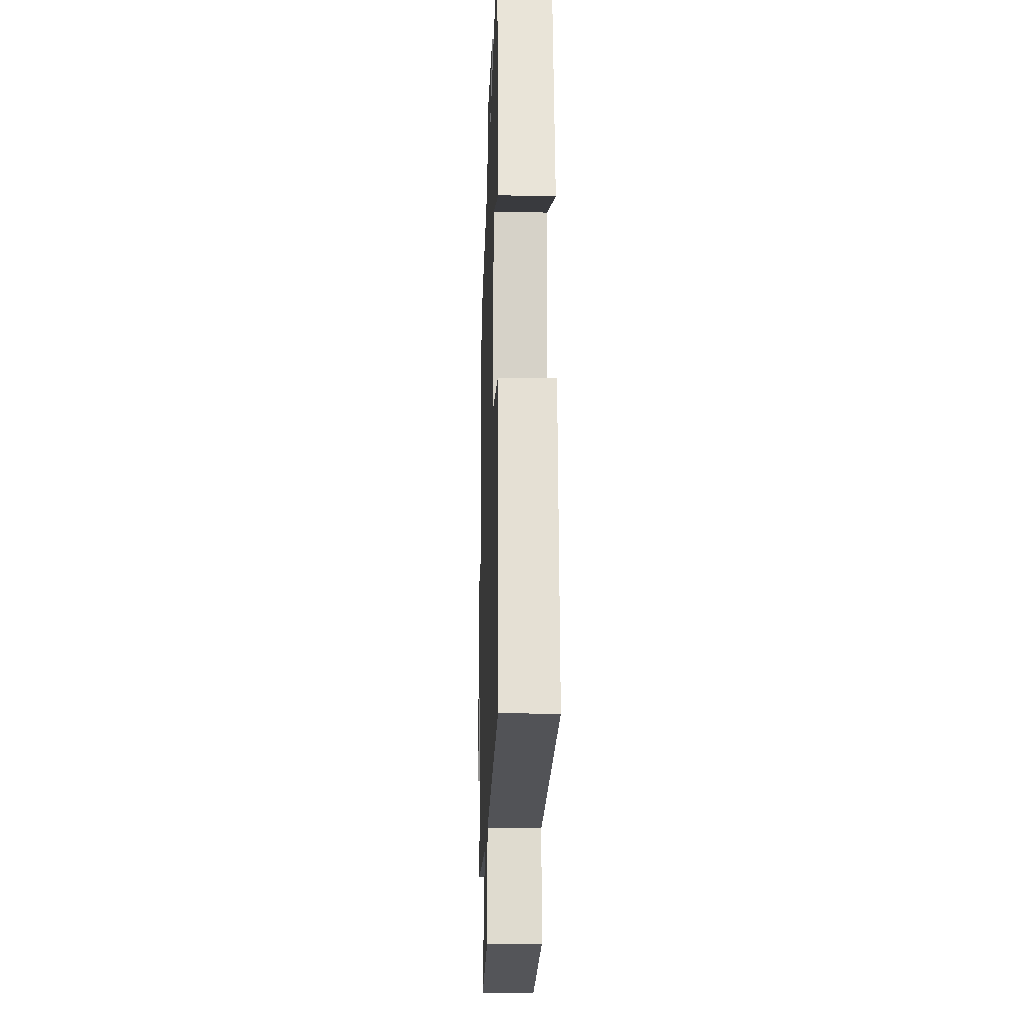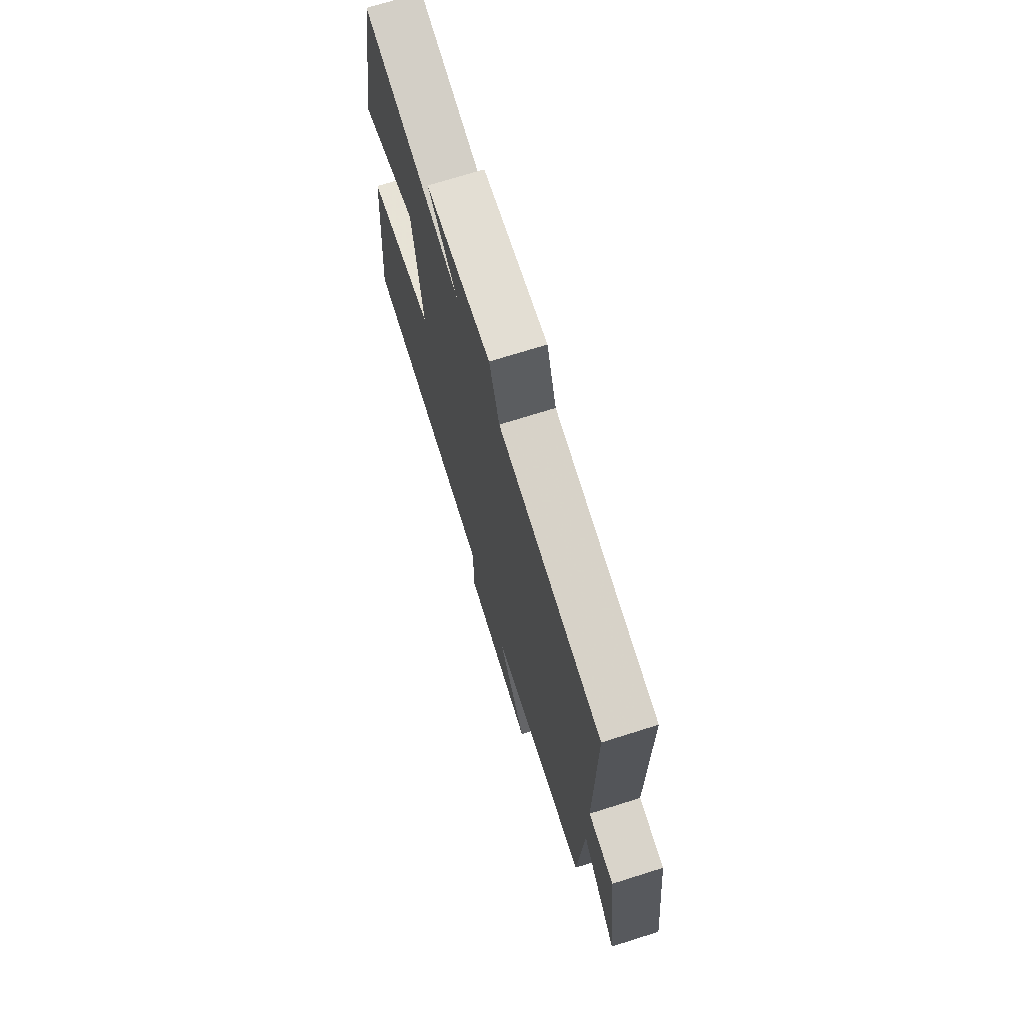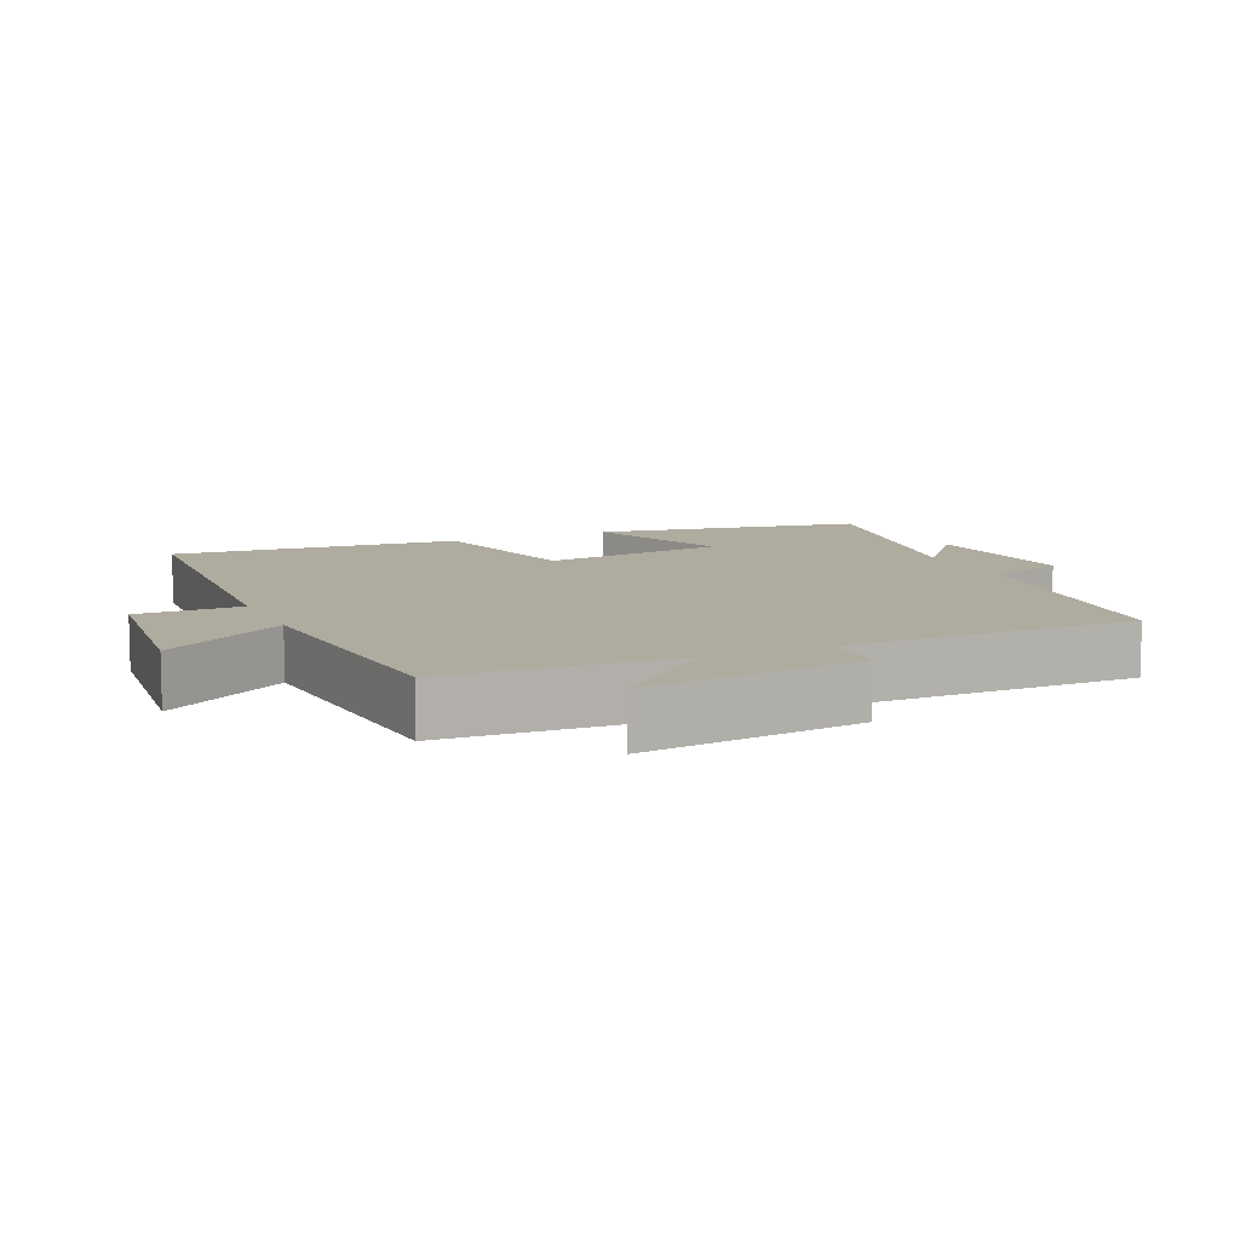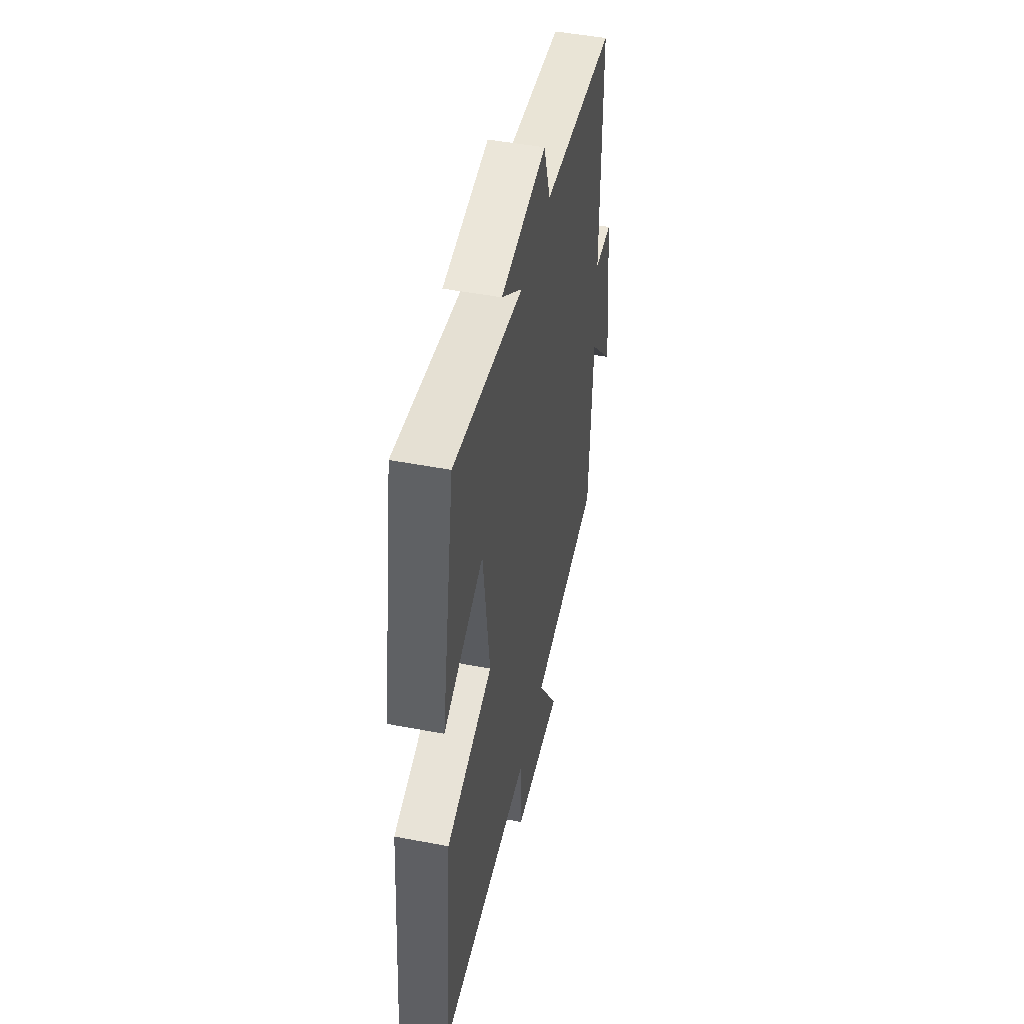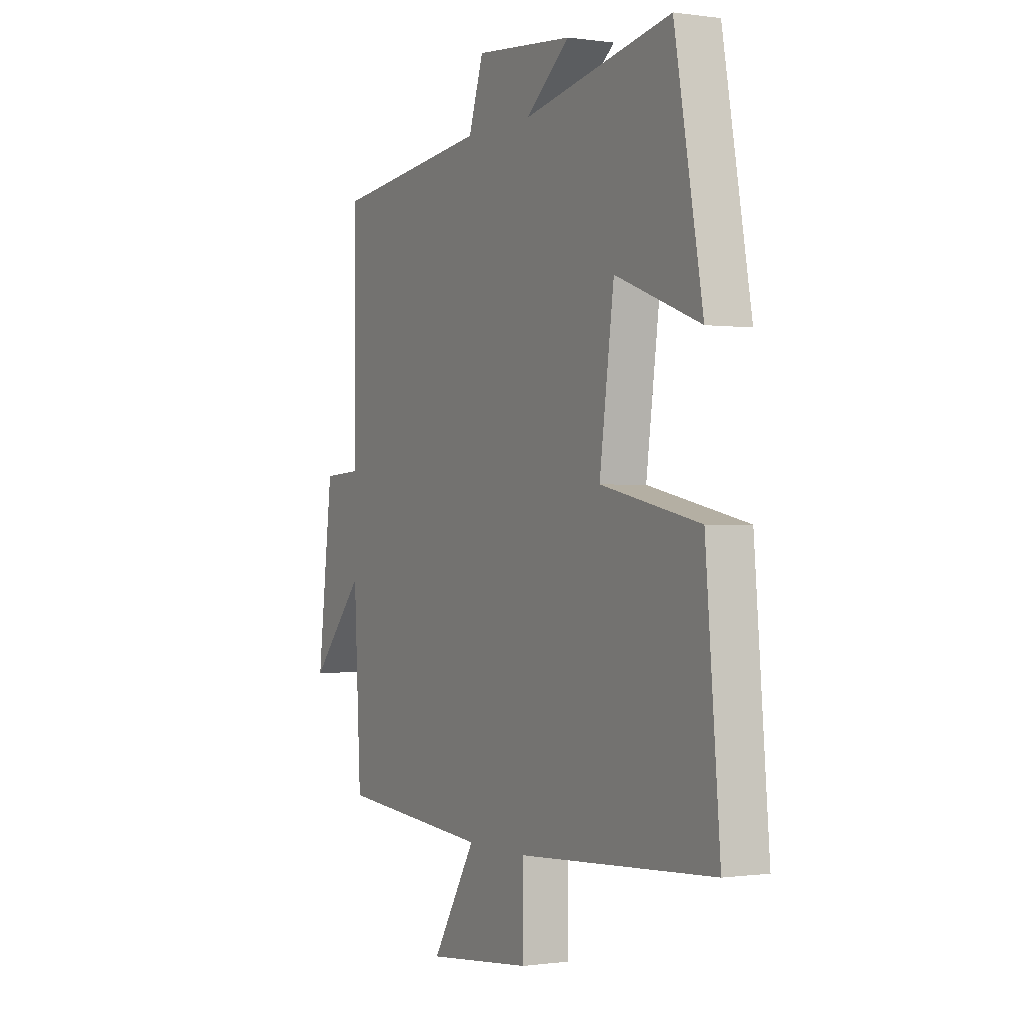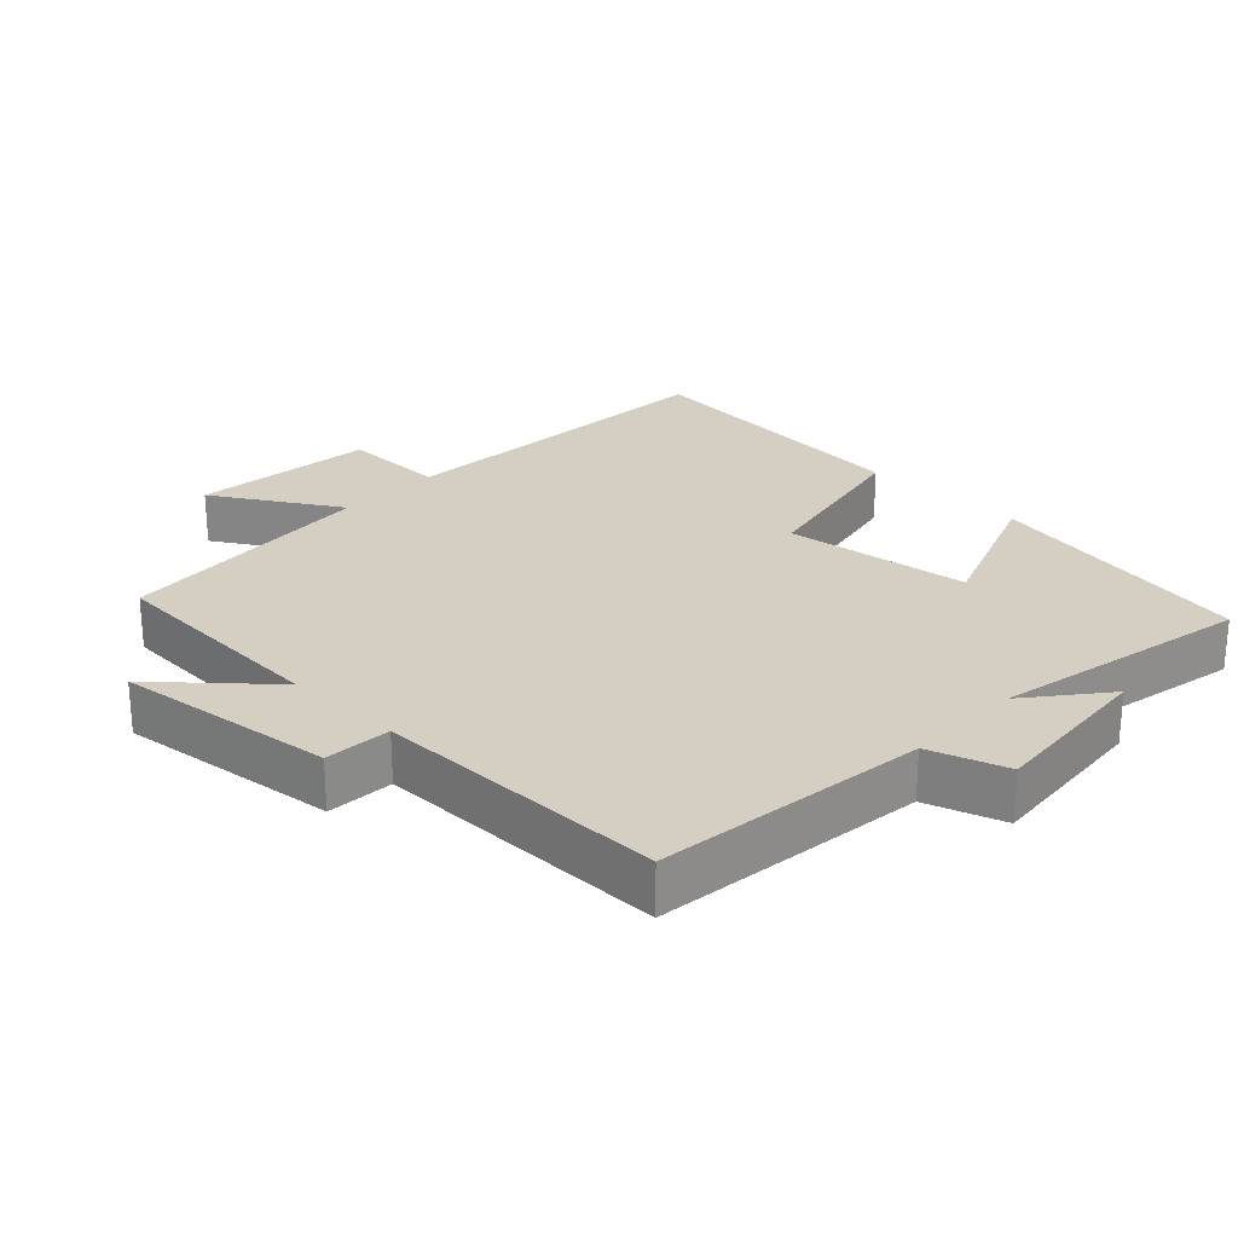
<metadata>
{"format":"obj","ext":"obj","renderer":"f3d","projection":"perspective","resolution":1024,"background":"white","views":[{"elev":-18.7,"azim":88.1,"up":"+Z"},{"elev":71.6,"azim":-107.5,"up":"+Z"},{"elev":9.6,"azim":-114.3,"up":"+Y"},{"elev":48.5,"azim":102.0,"up":"+Z"},{"elev":-0.4,"azim":61.7,"up":"+Z"},{"elev":25.7,"azim":-46.2,"up":"+Y"}]}
</metadata>
<code>
v -0.501 0.07 0.454
v -0.11 0.07 0.5
v -0.073 0.07 0.611
v 0.171 0.07 0.589
v 0.06 0.07 0.5
v 0.43 0.07 0.573
v 0.5 0.07 0.186
v 0.289 0.07 0.266
v 0.253 0.07 0
v 0.5 0.07 -0.052
v 0.536 0.07 -0.468
v 0.047 0.07 -0.5
v 0.048 0.07 -0.65
v -0.214 0.07 -0.678
v -0.105 0.07 -0.5
v -0.482 0.07 -0.47
v -0.5 0.07 -0.137
v -0.634 0.07 -0.289
v -0.596 0.07 0.027
v -0.5 0.07 0.033
v -0.501 0 0.454
v -0.11 0 0.5
v -0.073 0 0.611
v 0.171 0 0.589
v 0.06 0 0.5
v 0.43 0 0.573
v 0.5 0 0.186
v 0.289 0 0.266
v 0.253 0 0
v 0.5 0 -0.052
v 0.536 0 -0.468
v 0.047 0 -0.5
v 0.048 0 -0.65
v -0.214 0 -0.678
v -0.105 0 -0.5
v -0.482 0 -0.47
v -0.5 0 -0.137
v -0.634 0 -0.289
v -0.596 0 0.027
v -0.5 0 0.033
f 17 18 19 20
f 15 16 17 20
f 15 20 1 2
f 12 13 14 15
f 11 12 15
f 10 11 15
f 9 10 15
f 15 2 3
f 9 15 3
f 8 9 3
f 5 6 7 8
f 5 8 3
f 3 4 5
f 40 39 38 37
f 40 37 36 35
f 22 21 40 35
f 35 34 33 32
f 35 32 31
f 35 31 30
f 35 30 29
f 23 22 35
f 23 35 29
f 23 29 28
f 28 27 26 25
f 23 28 25
f 25 24 23
f 1 21 22 2
f 2 22 23 3
f 3 23 24 4
f 4 24 25 5
f 5 25 26 6
f 6 26 27 7
f 7 27 28 8
f 8 28 29 9
f 9 29 30 10
f 10 30 31 11
f 11 31 32 12
f 12 32 33 13
f 13 33 34 14
f 14 34 35 15
f 15 35 36 16
f 16 36 37 17
f 17 37 38 18
f 18 38 39 19
f 19 39 40 20
f 20 40 21 1

</code>
